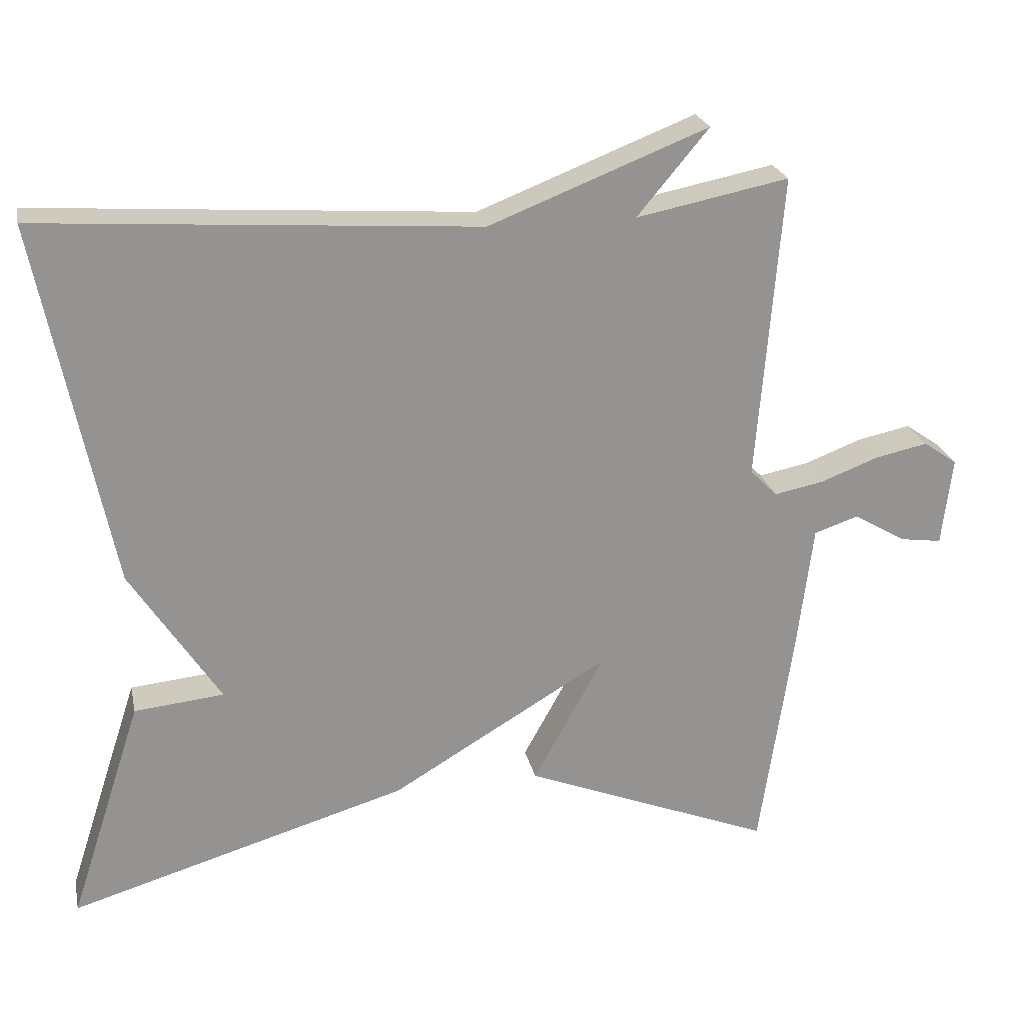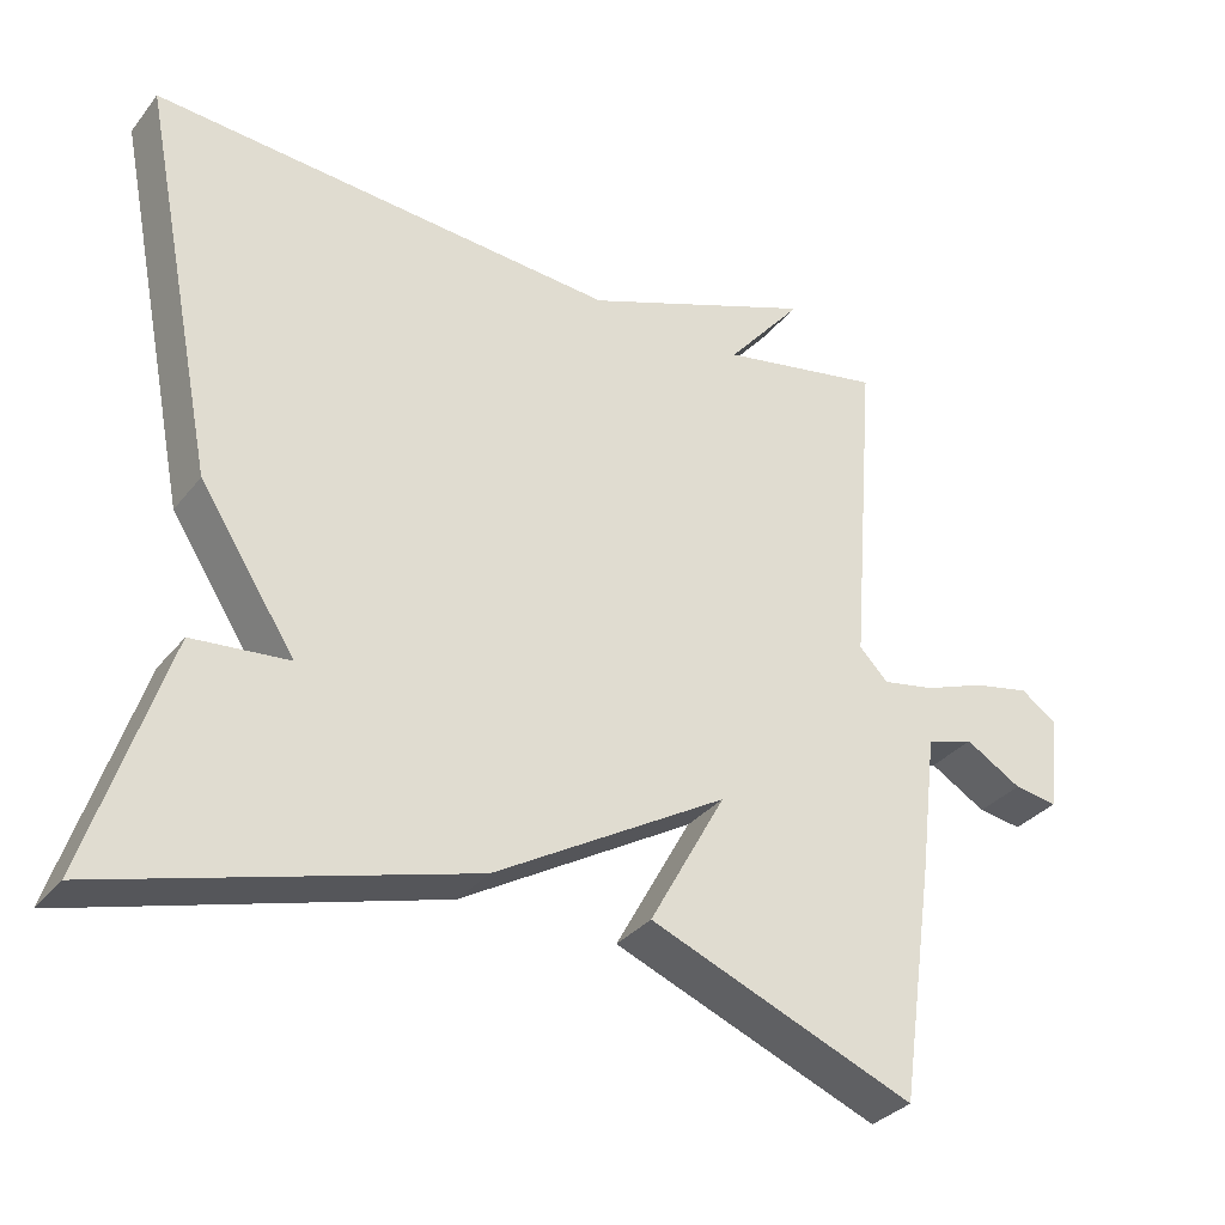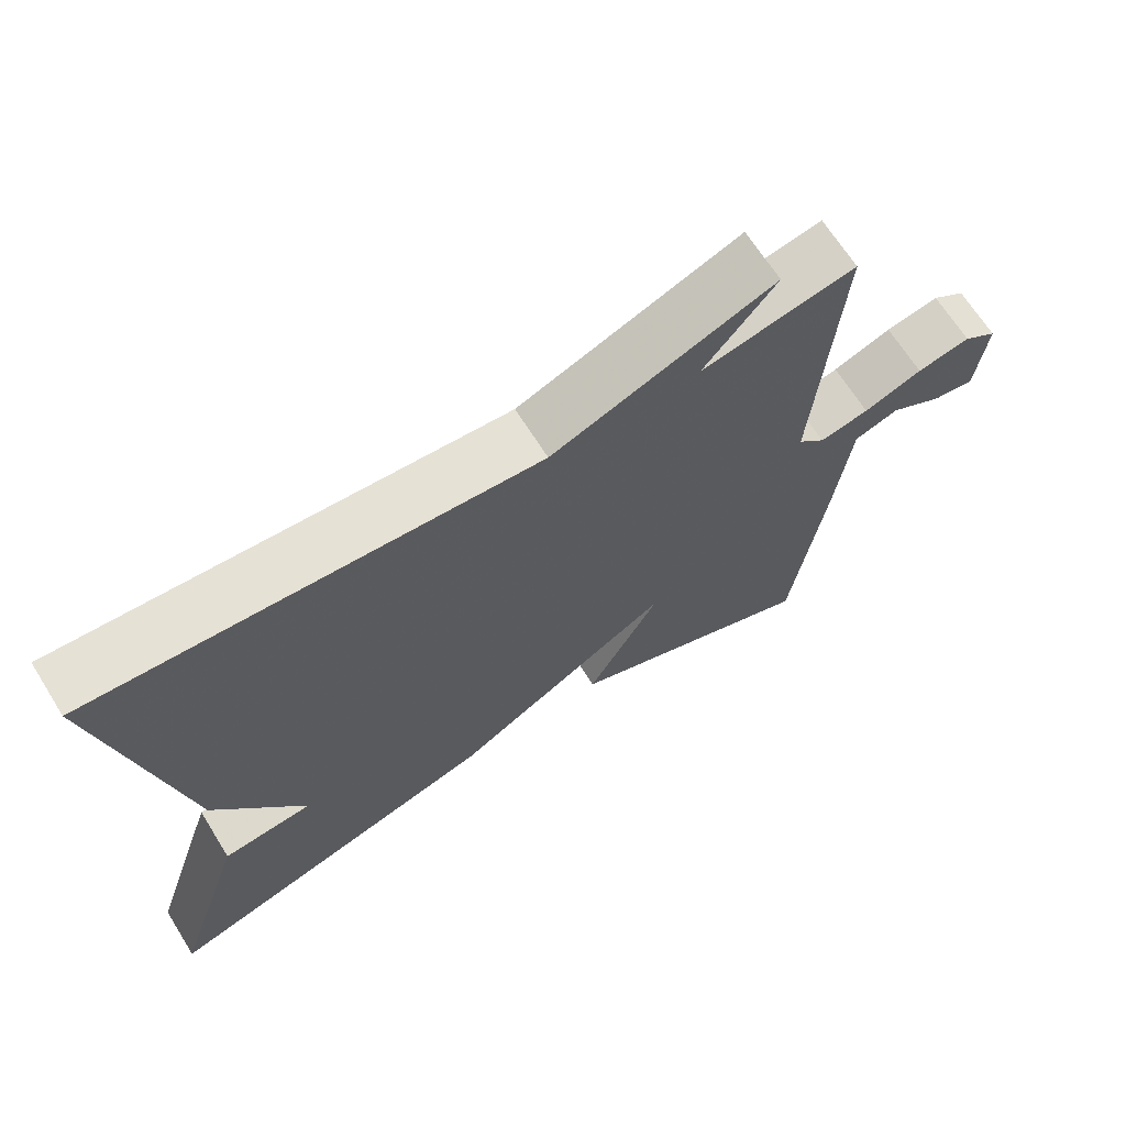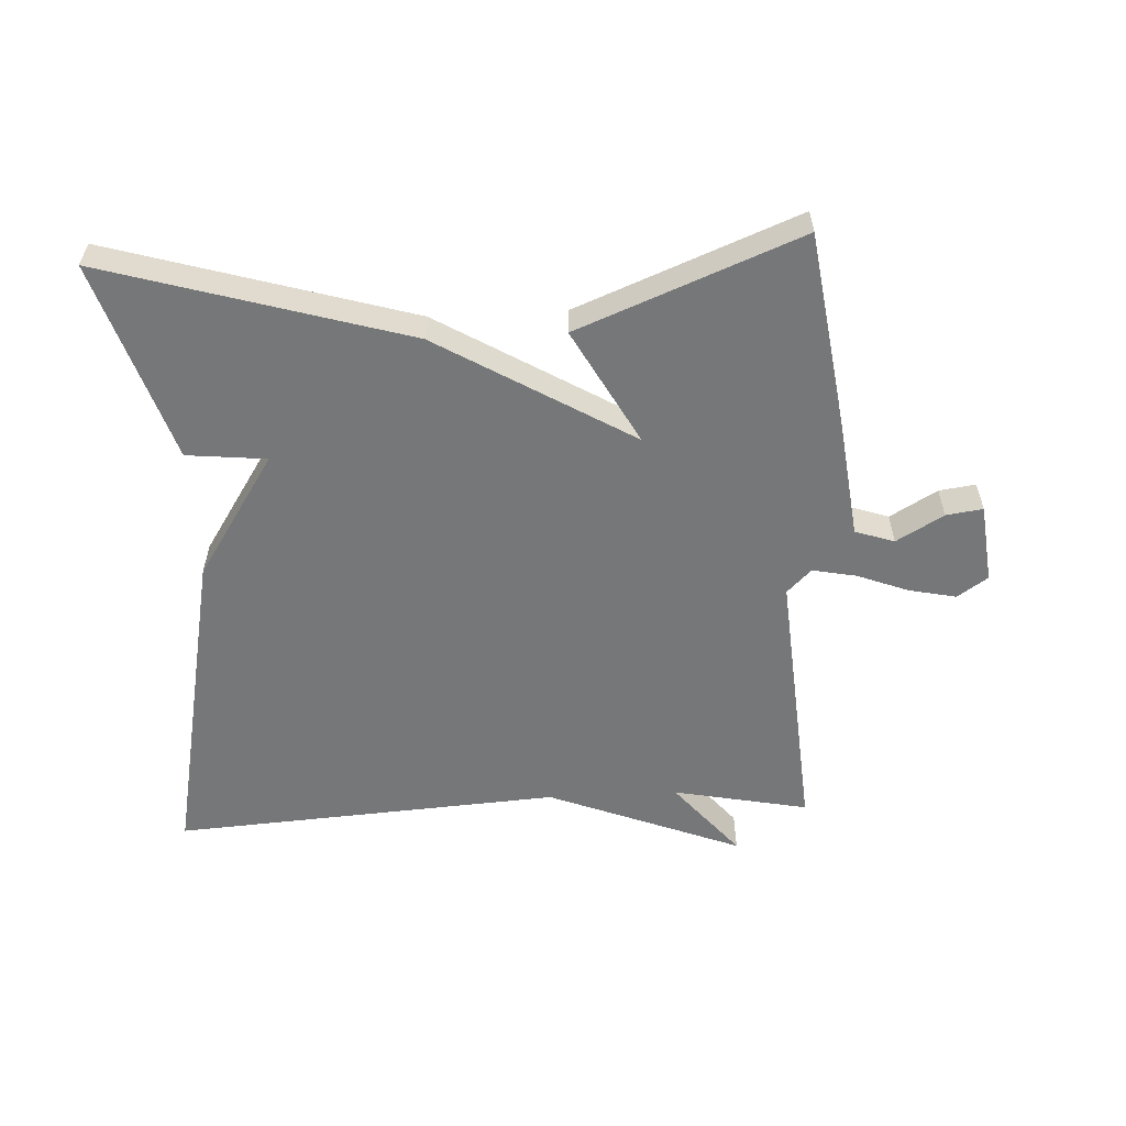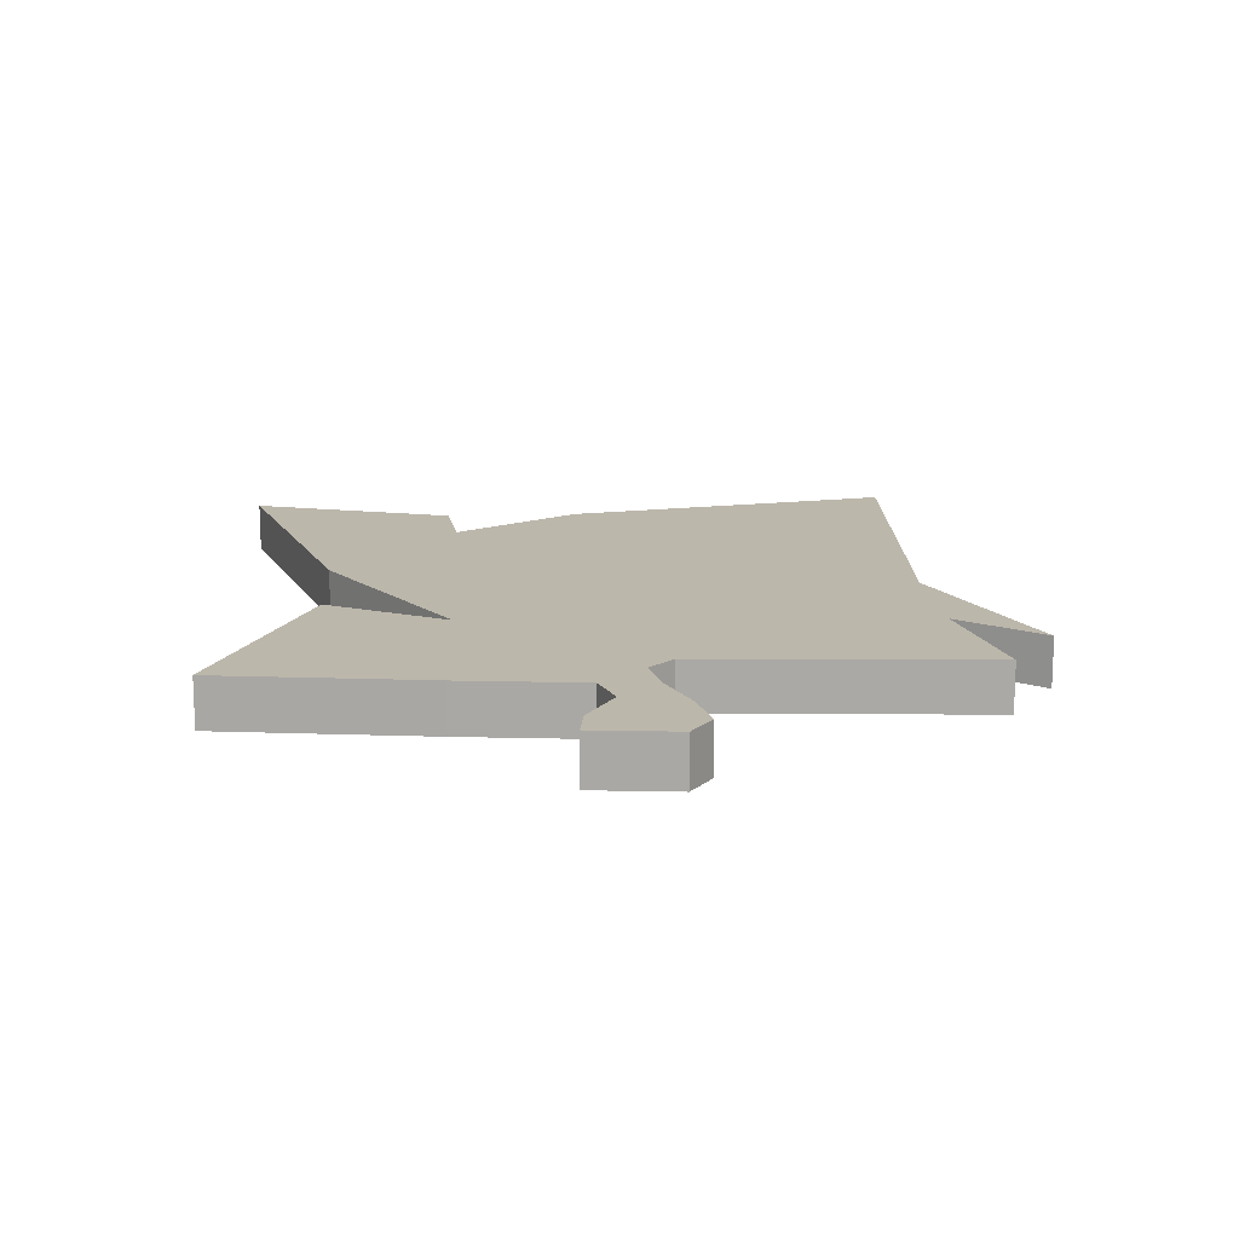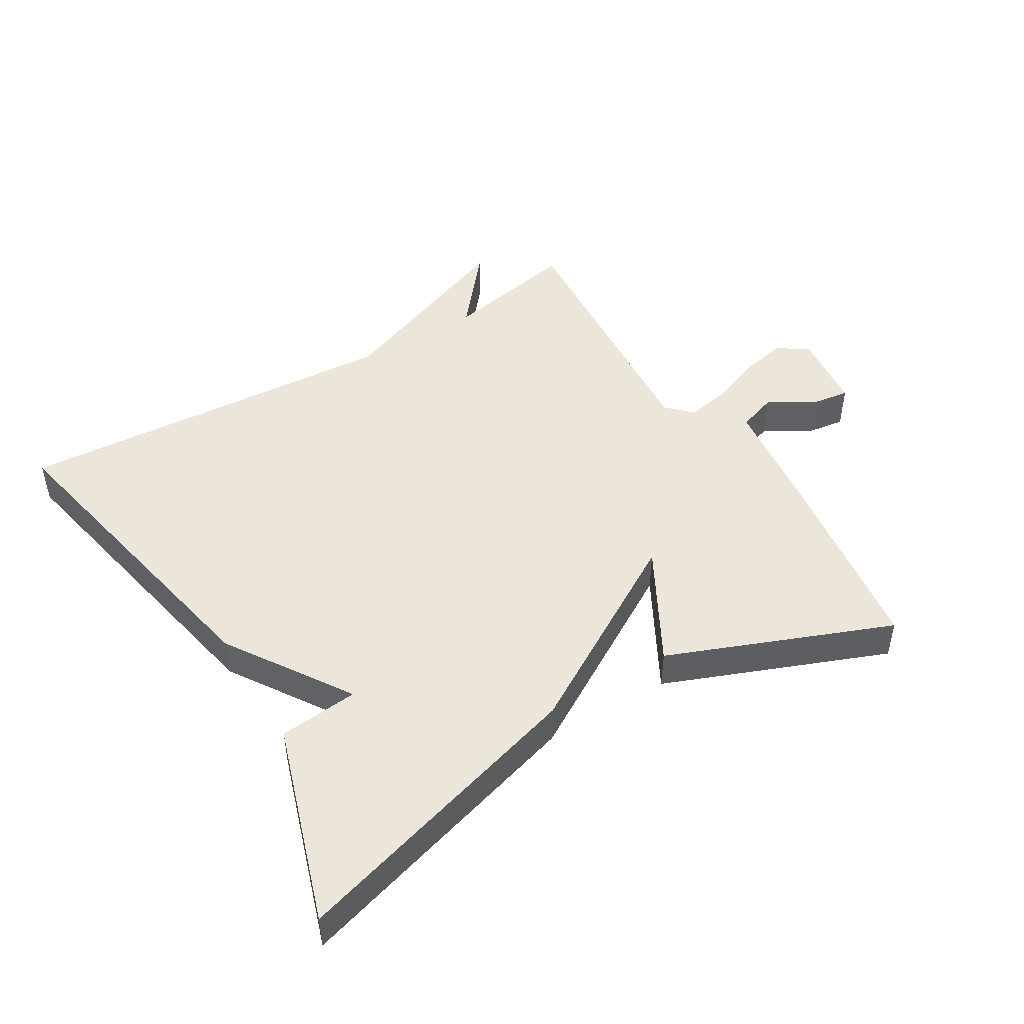
<metadata>
{"format":"obj","ext":"obj","renderer":"f3d","projection":"perspective","resolution":1024,"background":"white","views":[{"elev":23.5,"azim":168.0,"up":"+Z"},{"elev":-32.9,"azim":147.8,"up":"+Z"},{"elev":67.2,"azim":147.9,"up":"+Z"},{"elev":-57.1,"azim":-177.2,"up":"+Y"},{"elev":14.5,"azim":-93.9,"up":"+Y"},{"elev":47.4,"azim":148.8,"up":"+Y"}]}
</metadata>
<code>
v 0.5 0.07 0.5
v 0.401 0.07 0.004
v 0.279 0.07 -0.184
v 0.401 0.07 -0.196
v 0.5 0.07 -0.5
v 0.039 0.07 -0.365
v -0.258 0.07 -0.189
v -0.161 0.07 -0.365
v -0.5 0.07 -0.5
v -0.544 0.07 -0.197
v -0.566 0.07 -0.019
v -0.626 0.07 0.001
v -0.698 0.07 -0.041
v -0.754 0.07 -0.049
v -0.768 0.07 0.072
v -0.722 0.07 0.104
v -0.65 0.07 0.089
v -0.571 0.07 0.059
v -0.504 0.07 0.046
v -0.467 0.07 0.083
v -0.5 0.07 0.5
v -0.293 0.07 0.459
v -0.39 0.07 0.575
v -0.093 0.07 0.459
v 0.5 0 0.5
v 0.401 0 0.004
v 0.279 0 -0.184
v 0.401 0 -0.196
v 0.5 0 -0.5
v 0.039 0 -0.365
v -0.258 0 -0.189
v -0.161 0 -0.365
v -0.5 0 -0.5
v -0.544 0 -0.197
v -0.566 0 -0.019
v -0.626 0 0.001
v -0.698 0 -0.041
v -0.754 0 -0.049
v -0.768 0 0.072
v -0.722 0 0.104
v -0.65 0 0.089
v -0.571 0 0.059
v -0.504 0 0.046
v -0.467 0 0.083
v -0.5 0 0.5
v -0.293 0 0.459
v -0.39 0 0.575
v -0.093 0 0.459
f 22 23 24
f 20 21 22
f 20 22 24
f 16 17 18
f 15 16 18
f 14 15 18
f 13 14 18
f 12 13 18
f 11 12 18 19
f 11 19 20
f 10 11 20
f 9 10 20
f 8 9 20
f 7 8 20
f 5 6 7
f 4 5 7
f 3 4 7
f 7 20 24
f 3 7 24
f 2 3 24
f 1 2 24
f 48 47 46
f 46 45 44
f 48 46 44
f 42 41 40
f 42 40 39
f 42 39 38
f 42 38 37
f 42 37 36
f 43 42 36 35
f 44 43 35
f 44 35 34
f 44 34 33
f 44 33 32
f 44 32 31
f 31 30 29
f 31 29 28
f 31 28 27
f 48 44 31
f 48 31 27
f 48 27 26
f 48 26 25
f 1 25 26 2
f 2 26 27 3
f 3 27 28 4
f 4 28 29 5
f 5 29 30 6
f 6 30 31 7
f 7 31 32 8
f 8 32 33 9
f 9 33 34 10
f 10 34 35 11
f 11 35 36 12
f 12 36 37 13
f 13 37 38 14
f 14 38 39 15
f 15 39 40 16
f 16 40 41 17
f 17 41 42 18
f 18 42 43 19
f 19 43 44 20
f 20 44 45 21
f 21 45 46 22
f 22 46 47 23
f 23 47 48 24
f 24 48 25 1

</code>
